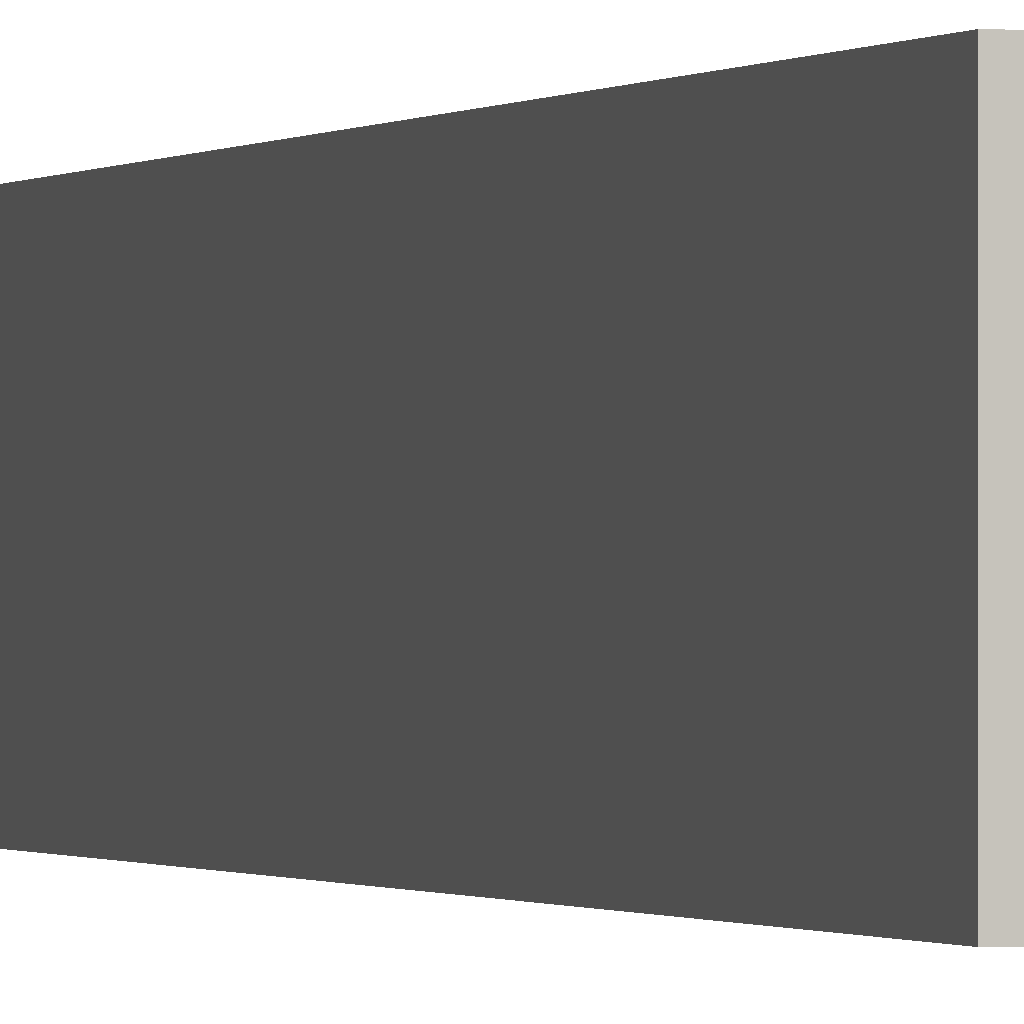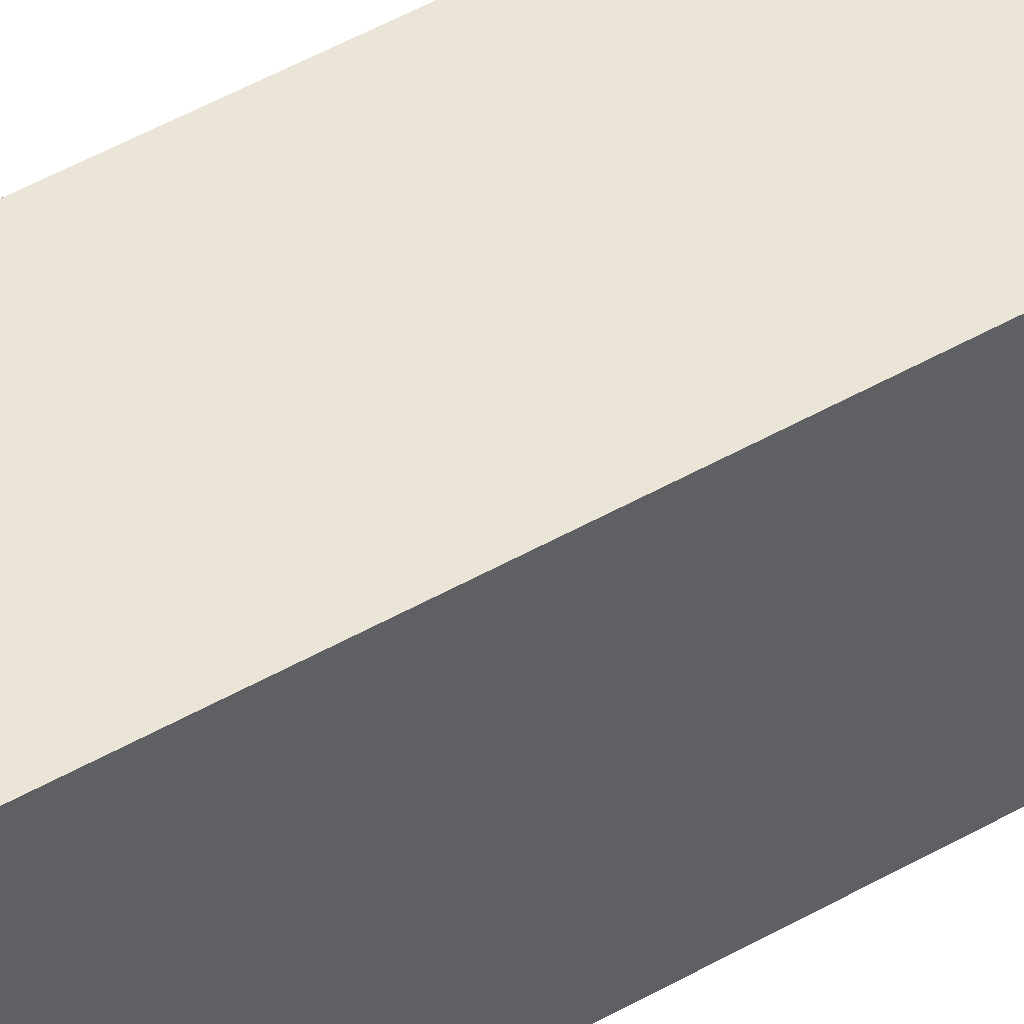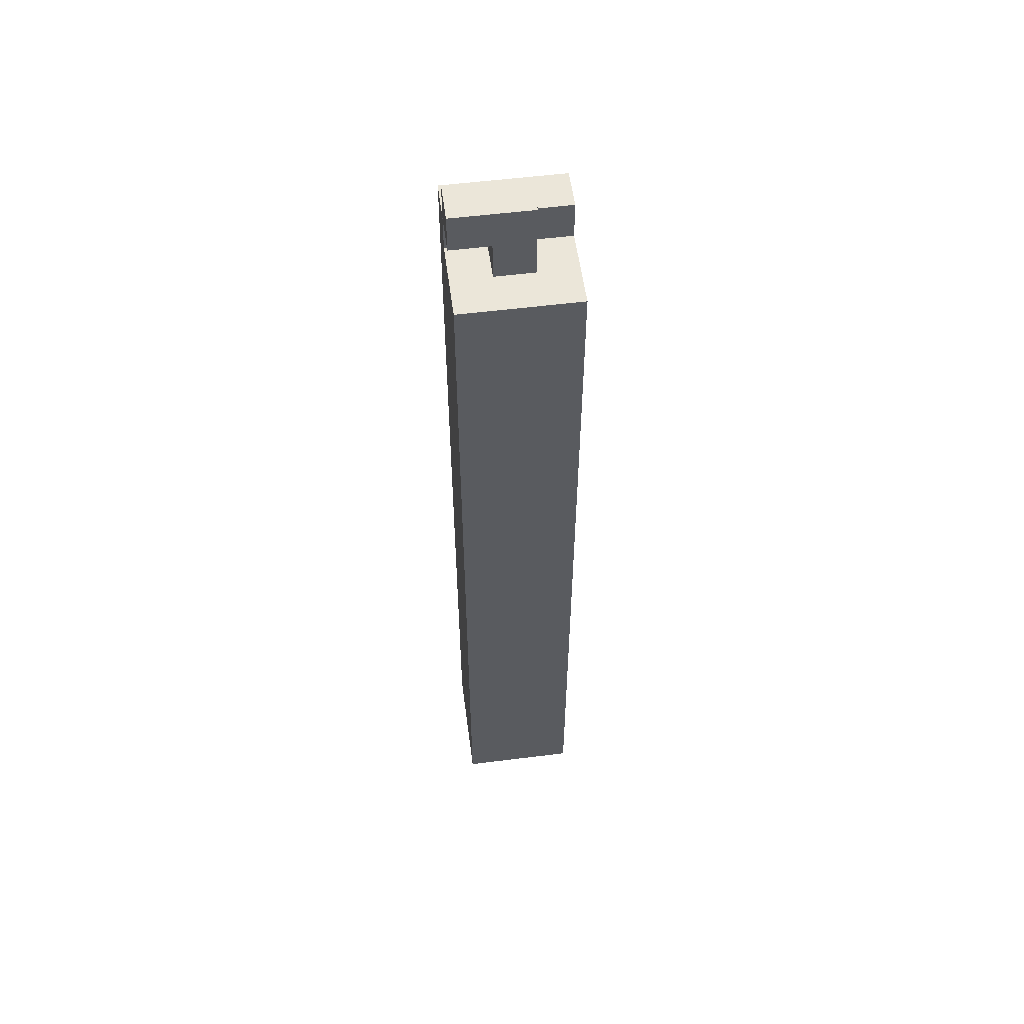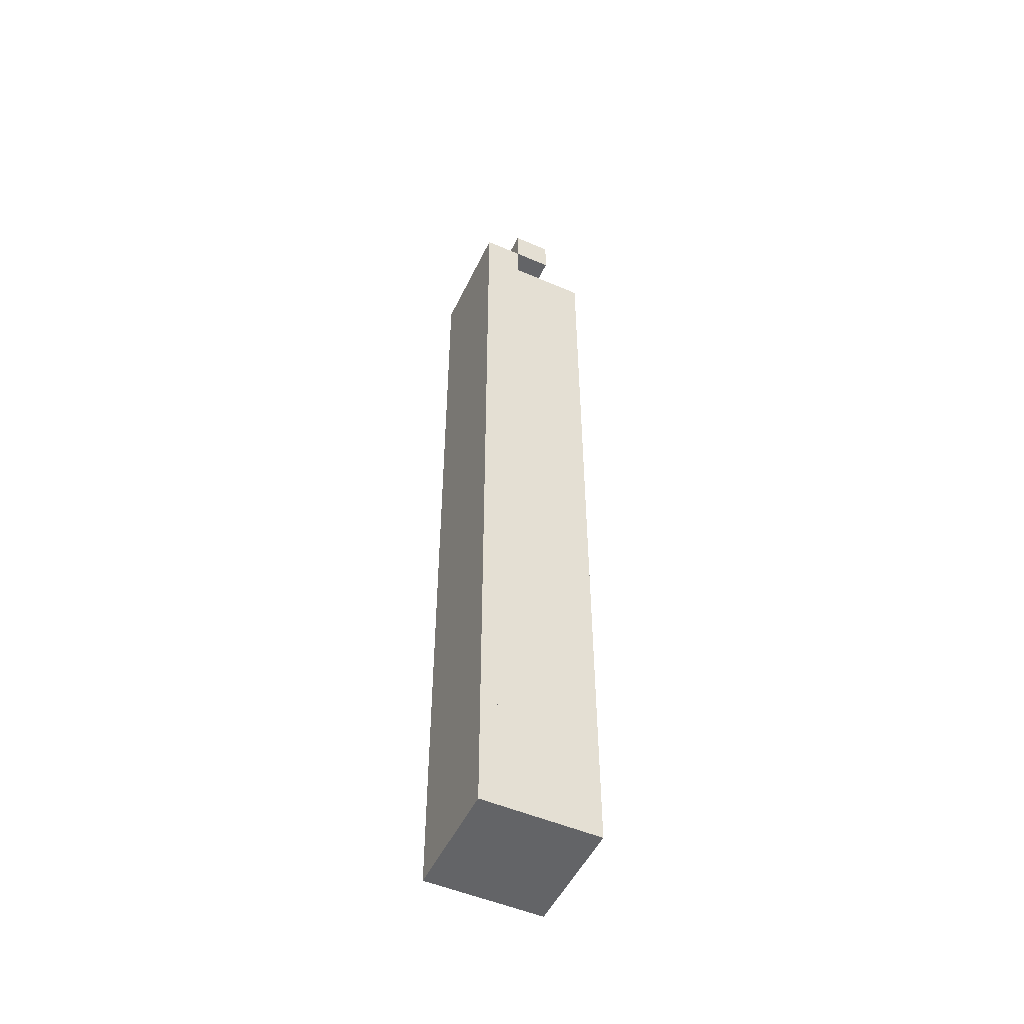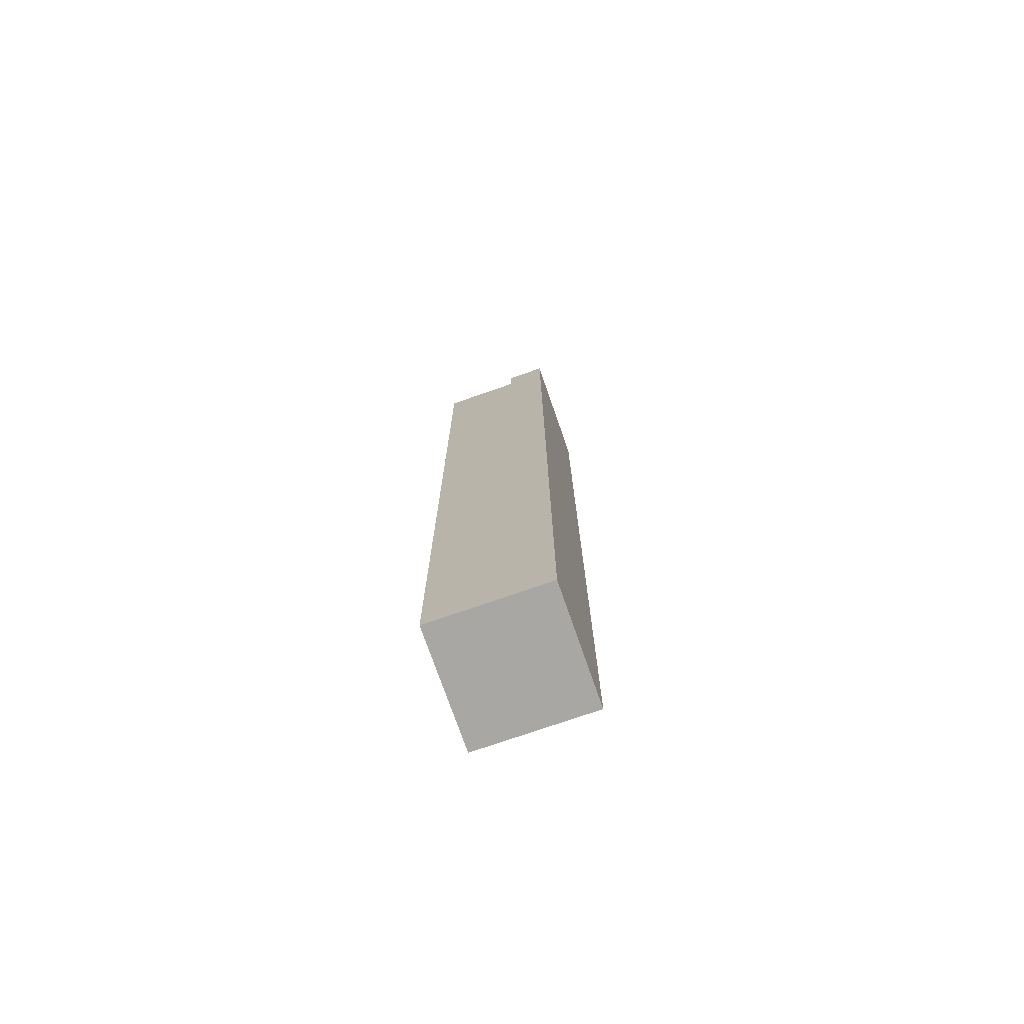
<metadata>
{"format":"obj","ext":"obj","renderer":"f3d","projection":"perspective","resolution":1024,"background":"white","views":[{"elev":-0.4,"azim":164.7,"up":"+Z"},{"elev":44.2,"azim":55.5,"up":"+Z"},{"elev":55.8,"azim":-97.5,"up":"+Y"},{"elev":-51.2,"azim":154.9,"up":"+Y"},{"elev":-74.7,"azim":19.2,"up":"+Y"}]}
</metadata>
<code>
v 0.47 0.03 -0.03
v 0.53 0.03 -0.03
v 0.53 0.03 0.03
v 0.47 0.03 0.03
v 0.47 0.42 -0.03
v 0.47 0.42 0.03
v 0.53 0.42 0.03
v 0.53 0.42 -0.03
v 0.47 -0.03 -0.03
v 0.47 -0.03 -0.01
v 0.47 -0.01 -0.03
v 0.47 -0.01 -0.01
v 0.49 -0.03 -0.03
v 0.49 -0.03 -0.01
v 0.49 -0.01 -0.03
v 0.49 -0.01 -0.01
v 0.47 -0.03 -0.01
v 0.47 -0.03 0.01
v 0.47 -0.01 -0.01
v 0.47 -0.01 0.01
v 0.49 -0.03 -0.01
v 0.49 -0.03 0.01
v 0.49 -0.01 -0.01
v 0.49 -0.01 0.01
v 0.47 -0.03 0.01
v 0.47 -0.03 0.03
v 0.47 -0.01 0.01
v 0.47 -0.01 0.03
v 0.49 -0.03 0.01
v 0.49 -0.03 0.03
v 0.49 -0.01 0.01
v 0.49 -0.01 0.03
v 0.47 -0.01 -0.03
v 0.47 -0.01 -0.01
v 0.47 0.01 -0.03
v 0.47 0.01 -0.01
v 0.49 -0.01 -0.03
v 0.49 -0.01 -0.01
v 0.49 0.01 -0.03
v 0.49 0.01 -0.01
v 0.47 -0.01 -0.01
v 0.47 -0.01 0.01
v 0.47 0.01 -0.01
v 0.47 0.01 0.01
v 0.49 -0.01 -0.01
v 0.49 -0.01 0.01
v 0.49 0.01 -0.01
v 0.49 0.01 0.01
v 0.47 -0.01 0.01
v 0.47 -0.01 0.03
v 0.47 0.01 0.01
v 0.47 0.01 0.03
v 0.49 -0.01 0.01
v 0.49 -0.01 0.03
v 0.49 0.01 0.01
v 0.49 0.01 0.03
v 0.47 0.01 -0.03
v 0.47 0.01 -0.01
v 0.47 0.03 -0.03
v 0.47 0.03 -0.01
v 0.49 0.01 -0.03
v 0.49 0.01 -0.01
v 0.49 0.03 -0.03
v 0.49 0.03 -0.01
v 0.47 0.01 -0.01
v 0.47 0.01 0.01
v 0.47 0.03 -0.01
v 0.47 0.03 0.01
v 0.49 0.01 -0.01
v 0.49 0.01 0.01
v 0.49 0.03 -0.01
v 0.49 0.03 0.01
v 0.47 0.01 0.01
v 0.47 0.01 0.03
v 0.47 0.03 0.01
v 0.47 0.03 0.03
v 0.49 0.01 0.01
v 0.49 0.01 0.03
v 0.49 0.03 0.01
v 0.49 0.03 0.03
v 0.49 -0.03 -0.03
v 0.49 -0.03 -0.01
v 0.49 -0.01 -0.03
v 0.49 -0.01 -0.01
v 0.51 -0.03 -0.03
v 0.51 -0.03 -0.01
v 0.51 -0.01 -0.03
v 0.51 -0.01 -0.01
v 0.49 -0.03 -0.01
v 0.49 -0.03 0.01
v 0.49 -0.01 -0.01
v 0.49 -0.01 0.01
v 0.51 -0.03 -0.01
v 0.51 -0.03 0.01
v 0.51 -0.01 -0.01
v 0.51 -0.01 0.01
v 0.49 -0.03 0.01
v 0.49 -0.03 0.03
v 0.49 -0.01 0.01
v 0.49 -0.01 0.03
v 0.51 -0.03 0.01
v 0.51 -0.03 0.03
v 0.51 -0.01 0.01
v 0.51 -0.01 0.03
v 0.49 -0.01 -0.03
v 0.49 -0.01 -0.01
v 0.49 0.01 -0.03
v 0.49 0.01 -0.01
v 0.51 -0.01 -0.03
v 0.51 -0.01 -0.01
v 0.51 0.01 -0.03
v 0.51 0.01 -0.01
v 0.49 -0.01 -0.01
v 0.49 -0.01 0.01
v 0.49 0.01 -0.01
v 0.49 0.01 0.01
v 0.51 -0.01 -0.01
v 0.51 -0.01 0.01
v 0.51 0.01 -0.01
v 0.51 0.01 0.01
v 0.49 -0.01 0.01
v 0.49 -0.01 0.03
v 0.49 0.01 0.01
v 0.49 0.01 0.03
v 0.51 -0.01 0.01
v 0.51 -0.01 0.03
v 0.51 0.01 0.01
v 0.51 0.01 0.03
v 0.49 0.01 -0.03
v 0.49 0.01 -0.01
v 0.49 0.03 -0.03
v 0.49 0.03 -0.01
v 0.51 0.01 -0.03
v 0.51 0.01 -0.01
v 0.51 0.03 -0.03
v 0.51 0.03 -0.01
v 0.49 0.01 -0.01
v 0.49 0.01 0.01
v 0.49 0.03 -0.01
v 0.49 0.03 0.01
v 0.51 0.01 -0.01
v 0.51 0.01 0.01
v 0.51 0.03 -0.01
v 0.51 0.03 0.01
v 0.49 0.01 0.01
v 0.49 0.01 0.03
v 0.49 0.03 0.01
v 0.49 0.03 0.03
v 0.51 0.01 0.01
v 0.51 0.01 0.03
v 0.51 0.03 0.01
v 0.51 0.03 0.03
v 0.51 -0.03 -0.03
v 0.51 -0.03 -0.01
v 0.51 -0.01 -0.03
v 0.51 -0.01 -0.01
v 0.53 -0.03 -0.03
v 0.53 -0.03 -0.01
v 0.53 -0.01 -0.03
v 0.53 -0.01 -0.01
v 0.51 -0.03 -0.01
v 0.51 -0.03 0.01
v 0.51 -0.01 -0.01
v 0.51 -0.01 0.01
v 0.53 -0.03 -0.01
v 0.53 -0.03 0.01
v 0.53 -0.01 -0.01
v 0.53 -0.01 0.01
v 0.51 -0.03 0.01
v 0.51 -0.03 0.03
v 0.51 -0.01 0.01
v 0.51 -0.01 0.03
v 0.53 -0.03 0.01
v 0.53 -0.03 0.03
v 0.53 -0.01 0.01
v 0.53 -0.01 0.03
v 0.51 -0.01 -0.03
v 0.51 -0.01 -0.01
v 0.51 0.01 -0.03
v 0.51 0.01 -0.01
v 0.53 -0.01 -0.03
v 0.53 -0.01 -0.01
v 0.53 0.01 -0.03
v 0.53 0.01 -0.01
v 0.51 -0.01 -0.01
v 0.51 -0.01 0.01
v 0.51 0.01 -0.01
v 0.51 0.01 0.01
v 0.53 -0.01 -0.01
v 0.53 -0.01 0.01
v 0.53 0.01 -0.01
v 0.53 0.01 0.01
v 0.51 -0.01 0.01
v 0.51 -0.01 0.03
v 0.51 0.01 0.01
v 0.51 0.01 0.03
v 0.53 -0.01 0.01
v 0.53 -0.01 0.03
v 0.53 0.01 0.01
v 0.53 0.01 0.03
v 0.51 0.01 -0.03
v 0.51 0.01 -0.01
v 0.51 0.03 -0.03
v 0.51 0.03 -0.01
v 0.53 0.01 -0.03
v 0.53 0.01 -0.01
v 0.53 0.03 -0.03
v 0.53 0.03 -0.01
v 0.51 0.01 -0.01
v 0.51 0.01 0.01
v 0.51 0.03 -0.01
v 0.51 0.03 0.01
v 0.53 0.01 -0.01
v 0.53 0.01 0.01
v 0.53 0.03 -0.01
v 0.53 0.03 0.01
v 0.51 0.01 0.01
v 0.51 0.01 0.03
v 0.51 0.03 0.01
v 0.51 0.03 0.03
v 0.53 0.01 0.01
v 0.53 0.01 0.03
v 0.53 0.03 0.01
v 0.53 0.03 0.03
v 0.49 0.42 -0.01
v 0.49 0.42 0.01
v 0.49 0.44 -0.01
v 0.49 0.44 0.01
v 0.51 0.42 -0.01
v 0.51 0.42 0.01
v 0.51 0.44 -0.01
v 0.51 0.44 0.01
v 0.49 0.44 -0.03
v 0.49 0.44 -0.01
v 0.49 0.46 -0.03
v 0.49 0.46 -0.01
v 0.51 0.44 -0.03
v 0.51 0.44 -0.01
v 0.51 0.46 -0.03
v 0.51 0.46 -0.01
v 0.49 0.44 -0.01
v 0.49 0.44 0.01
v 0.49 0.46 -0.01
v 0.49 0.46 0.01
v 0.51 0.44 -0.01
v 0.51 0.44 0.01
v 0.51 0.46 -0.01
v 0.51 0.46 0.01
v 0.51 0.42 -0.03
v 0.51 0.42 -0.01
v 0.51 0.44 -0.03
v 0.51 0.44 -0.01
v 0.53 0.42 -0.03
v 0.53 0.42 -0.01
v 0.53 0.44 -0.03
v 0.53 0.44 -0.01
v 0.51 0.42 -0.01
v 0.51 0.42 0.01
v 0.51 0.44 -0.01
v 0.51 0.44 0.01
v 0.53 0.42 -0.01
v 0.53 0.42 0.01
v 0.53 0.44 -0.01
v 0.53 0.44 0.01
v 0.51 0.42 0.01
v 0.51 0.42 0.03
v 0.51 0.44 0.01
v 0.51 0.44 0.03
v 0.53 0.42 0.01
v 0.53 0.42 0.03
v 0.53 0.44 0.01
v 0.53 0.44 0.03
f 1 2 3
f 3 4 1
f 5 6 7
f 7 8 5
f 2 1 5
f 5 8 2
f 3 2 8
f 8 7 3
f 4 3 7
f 7 6 4
f 1 4 6
f 6 5 1
f 9 15 13
f 9 11 15
f 9 12 11
f 9 10 12
f 11 16 15
f 11 12 16
f 13 15 16
f 13 16 14
f 9 13 14
f 9 14 10
f 10 14 16
f 10 16 12
f 17 23 21
f 17 19 23
f 17 20 19
f 17 18 20
f 19 24 23
f 19 20 24
f 21 23 24
f 21 24 22
f 17 21 22
f 17 22 18
f 18 22 24
f 18 24 20
f 25 31 29
f 25 27 31
f 25 28 27
f 25 26 28
f 27 32 31
f 27 28 32
f 29 31 32
f 29 32 30
f 25 29 30
f 25 30 26
f 26 30 32
f 26 32 28
f 33 39 37
f 33 35 39
f 33 36 35
f 33 34 36
f 35 40 39
f 35 36 40
f 37 39 40
f 37 40 38
f 33 37 38
f 33 38 34
f 34 38 40
f 34 40 36
f 41 47 45
f 41 43 47
f 41 44 43
f 41 42 44
f 43 48 47
f 43 44 48
f 45 47 48
f 45 48 46
f 41 45 46
f 41 46 42
f 42 46 48
f 42 48 44
f 49 55 53
f 49 51 55
f 49 52 51
f 49 50 52
f 51 56 55
f 51 52 56
f 53 55 56
f 53 56 54
f 49 53 54
f 49 54 50
f 50 54 56
f 50 56 52
f 57 63 61
f 57 59 63
f 57 60 59
f 57 58 60
f 59 64 63
f 59 60 64
f 61 63 64
f 61 64 62
f 57 61 62
f 57 62 58
f 58 62 64
f 58 64 60
f 65 71 69
f 65 67 71
f 65 68 67
f 65 66 68
f 67 72 71
f 67 68 72
f 69 71 72
f 69 72 70
f 65 69 70
f 65 70 66
f 66 70 72
f 66 72 68
f 73 79 77
f 73 75 79
f 73 76 75
f 73 74 76
f 75 80 79
f 75 76 80
f 77 79 80
f 77 80 78
f 73 77 78
f 73 78 74
f 74 78 80
f 74 80 76
f 81 87 85
f 81 83 87
f 81 84 83
f 81 82 84
f 83 88 87
f 83 84 88
f 85 87 88
f 85 88 86
f 81 85 86
f 81 86 82
f 82 86 88
f 82 88 84
f 89 95 93
f 89 91 95
f 89 92 91
f 89 90 92
f 91 96 95
f 91 92 96
f 93 95 96
f 93 96 94
f 89 93 94
f 89 94 90
f 90 94 96
f 90 96 92
f 97 103 101
f 97 99 103
f 97 100 99
f 97 98 100
f 99 104 103
f 99 100 104
f 101 103 104
f 101 104 102
f 97 101 102
f 97 102 98
f 98 102 104
f 98 104 100
f 105 111 109
f 105 107 111
f 105 108 107
f 105 106 108
f 107 112 111
f 107 108 112
f 109 111 112
f 109 112 110
f 105 109 110
f 105 110 106
f 106 110 112
f 106 112 108
f 113 119 117
f 113 115 119
f 113 116 115
f 113 114 116
f 115 120 119
f 115 116 120
f 117 119 120
f 117 120 118
f 113 117 118
f 113 118 114
f 114 118 120
f 114 120 116
f 121 127 125
f 121 123 127
f 121 124 123
f 121 122 124
f 123 128 127
f 123 124 128
f 125 127 128
f 125 128 126
f 121 125 126
f 121 126 122
f 122 126 128
f 122 128 124
f 129 135 133
f 129 131 135
f 129 132 131
f 129 130 132
f 131 136 135
f 131 132 136
f 133 135 136
f 133 136 134
f 129 133 134
f 129 134 130
f 130 134 136
f 130 136 132
f 137 143 141
f 137 139 143
f 137 140 139
f 137 138 140
f 139 144 143
f 139 140 144
f 141 143 144
f 141 144 142
f 137 141 142
f 137 142 138
f 138 142 144
f 138 144 140
f 145 151 149
f 145 147 151
f 145 148 147
f 145 146 148
f 147 152 151
f 147 148 152
f 149 151 152
f 149 152 150
f 145 149 150
f 145 150 146
f 146 150 152
f 146 152 148
f 153 159 157
f 153 155 159
f 153 156 155
f 153 154 156
f 155 160 159
f 155 156 160
f 157 159 160
f 157 160 158
f 153 157 158
f 153 158 154
f 154 158 160
f 154 160 156
f 161 167 165
f 161 163 167
f 161 164 163
f 161 162 164
f 163 168 167
f 163 164 168
f 165 167 168
f 165 168 166
f 161 165 166
f 161 166 162
f 162 166 168
f 162 168 164
f 169 175 173
f 169 171 175
f 169 172 171
f 169 170 172
f 171 176 175
f 171 172 176
f 173 175 176
f 173 176 174
f 169 173 174
f 169 174 170
f 170 174 176
f 170 176 172
f 177 183 181
f 177 179 183
f 177 180 179
f 177 178 180
f 179 184 183
f 179 180 184
f 181 183 184
f 181 184 182
f 177 181 182
f 177 182 178
f 178 182 184
f 178 184 180
f 185 191 189
f 185 187 191
f 185 188 187
f 185 186 188
f 187 192 191
f 187 188 192
f 189 191 192
f 189 192 190
f 185 189 190
f 185 190 186
f 186 190 192
f 186 192 188
f 193 199 197
f 193 195 199
f 193 196 195
f 193 194 196
f 195 200 199
f 195 196 200
f 197 199 200
f 197 200 198
f 193 197 198
f 193 198 194
f 194 198 200
f 194 200 196
f 201 207 205
f 201 203 207
f 201 204 203
f 201 202 204
f 203 208 207
f 203 204 208
f 205 207 208
f 205 208 206
f 201 205 206
f 201 206 202
f 202 206 208
f 202 208 204
f 209 215 213
f 209 211 215
f 209 212 211
f 209 210 212
f 211 216 215
f 211 212 216
f 213 215 216
f 213 216 214
f 209 213 214
f 209 214 210
f 210 214 216
f 210 216 212
f 217 223 221
f 217 219 223
f 217 220 219
f 217 218 220
f 219 224 223
f 219 220 224
f 221 223 224
f 221 224 222
f 217 221 222
f 217 222 218
f 218 222 224
f 218 224 220
f 225 231 229
f 225 227 231
f 225 228 227
f 225 226 228
f 227 232 231
f 227 228 232
f 229 231 232
f 229 232 230
f 225 229 230
f 225 230 226
f 226 230 232
f 226 232 228
f 233 239 237
f 233 235 239
f 233 236 235
f 233 234 236
f 235 240 239
f 235 236 240
f 237 239 240
f 237 240 238
f 233 237 238
f 233 238 234
f 234 238 240
f 234 240 236
f 241 247 245
f 241 243 247
f 241 244 243
f 241 242 244
f 243 248 247
f 243 244 248
f 245 247 248
f 245 248 246
f 241 245 246
f 241 246 242
f 242 246 248
f 242 248 244
f 249 255 253
f 249 251 255
f 249 252 251
f 249 250 252
f 251 256 255
f 251 252 256
f 253 255 256
f 253 256 254
f 249 253 254
f 249 254 250
f 250 254 256
f 250 256 252
f 257 263 261
f 257 259 263
f 257 260 259
f 257 258 260
f 259 264 263
f 259 260 264
f 261 263 264
f 261 264 262
f 257 261 262
f 257 262 258
f 258 262 264
f 258 264 260
f 265 271 269
f 265 267 271
f 265 268 267
f 265 266 268
f 267 272 271
f 267 268 272
f 269 271 272
f 269 272 270
f 265 269 270
f 265 270 266
f 266 270 272
f 266 272 268

</code>
